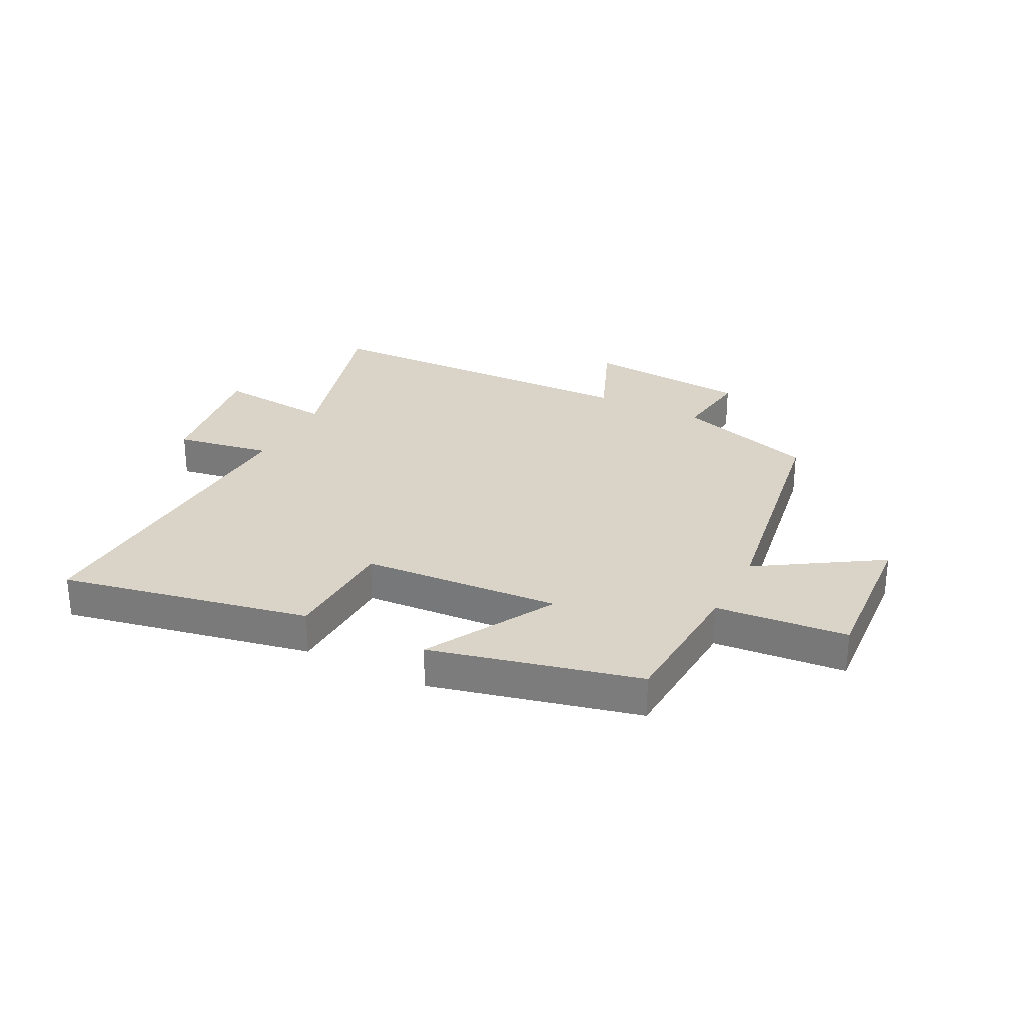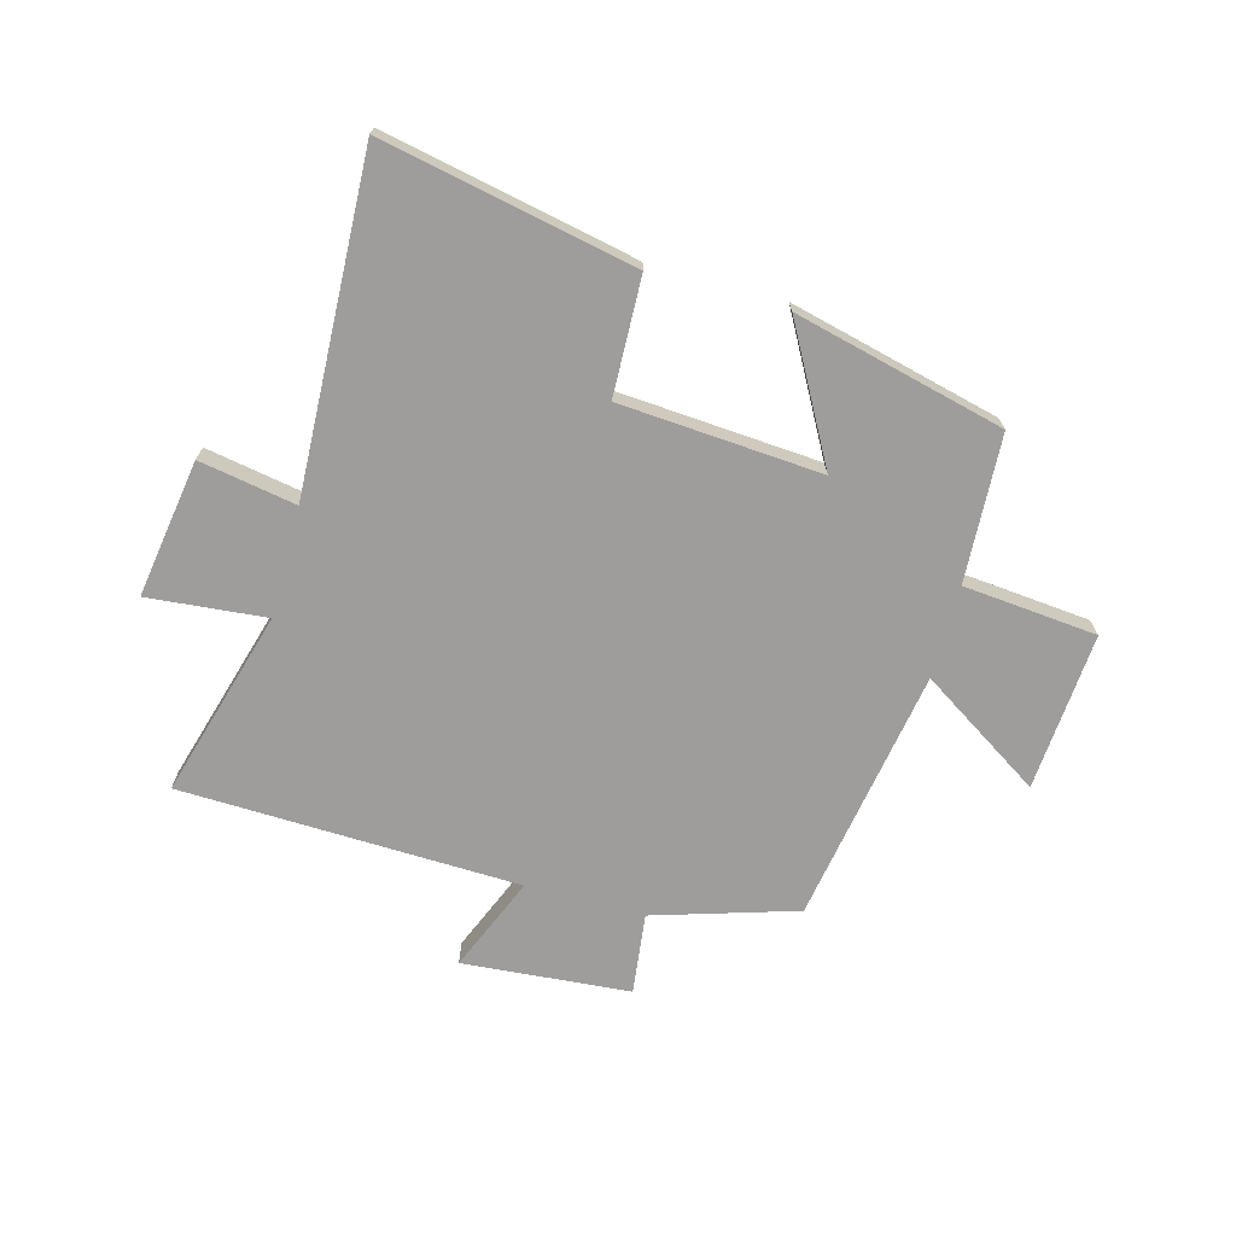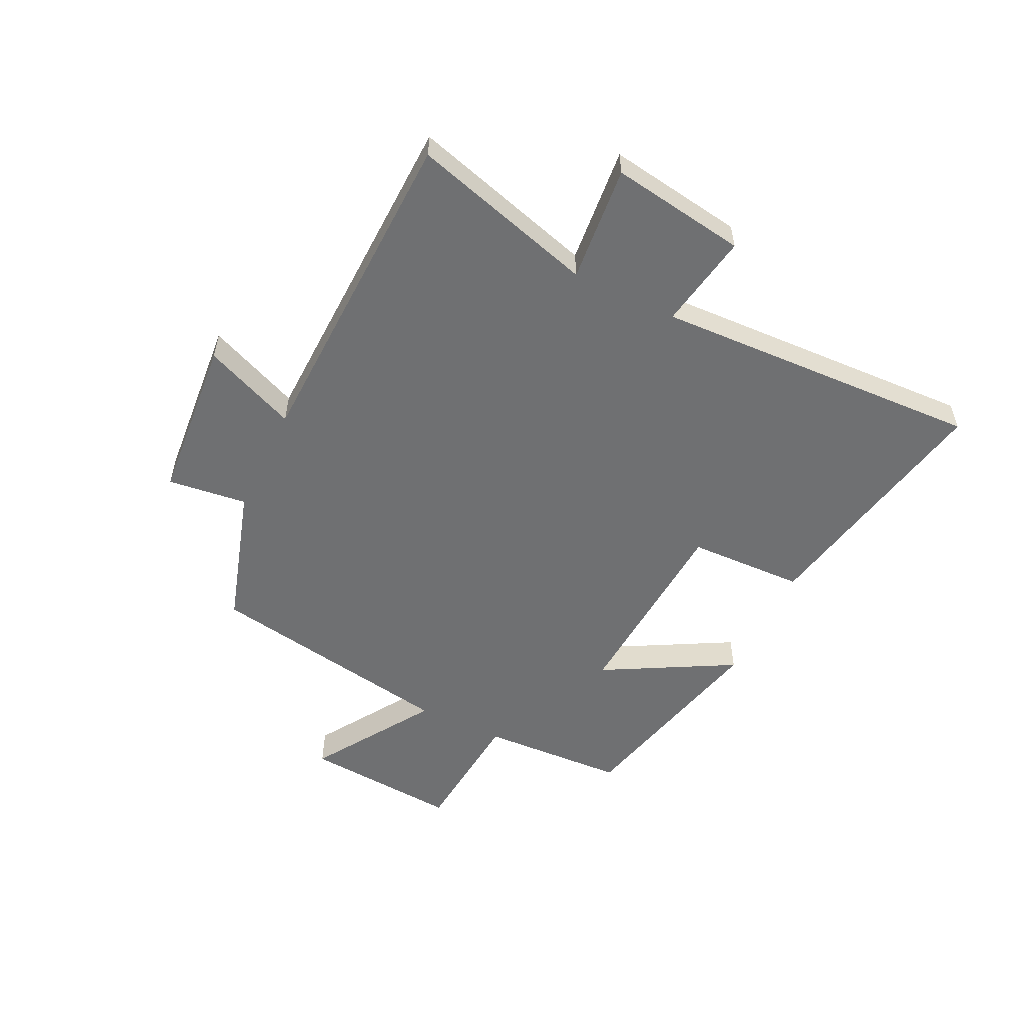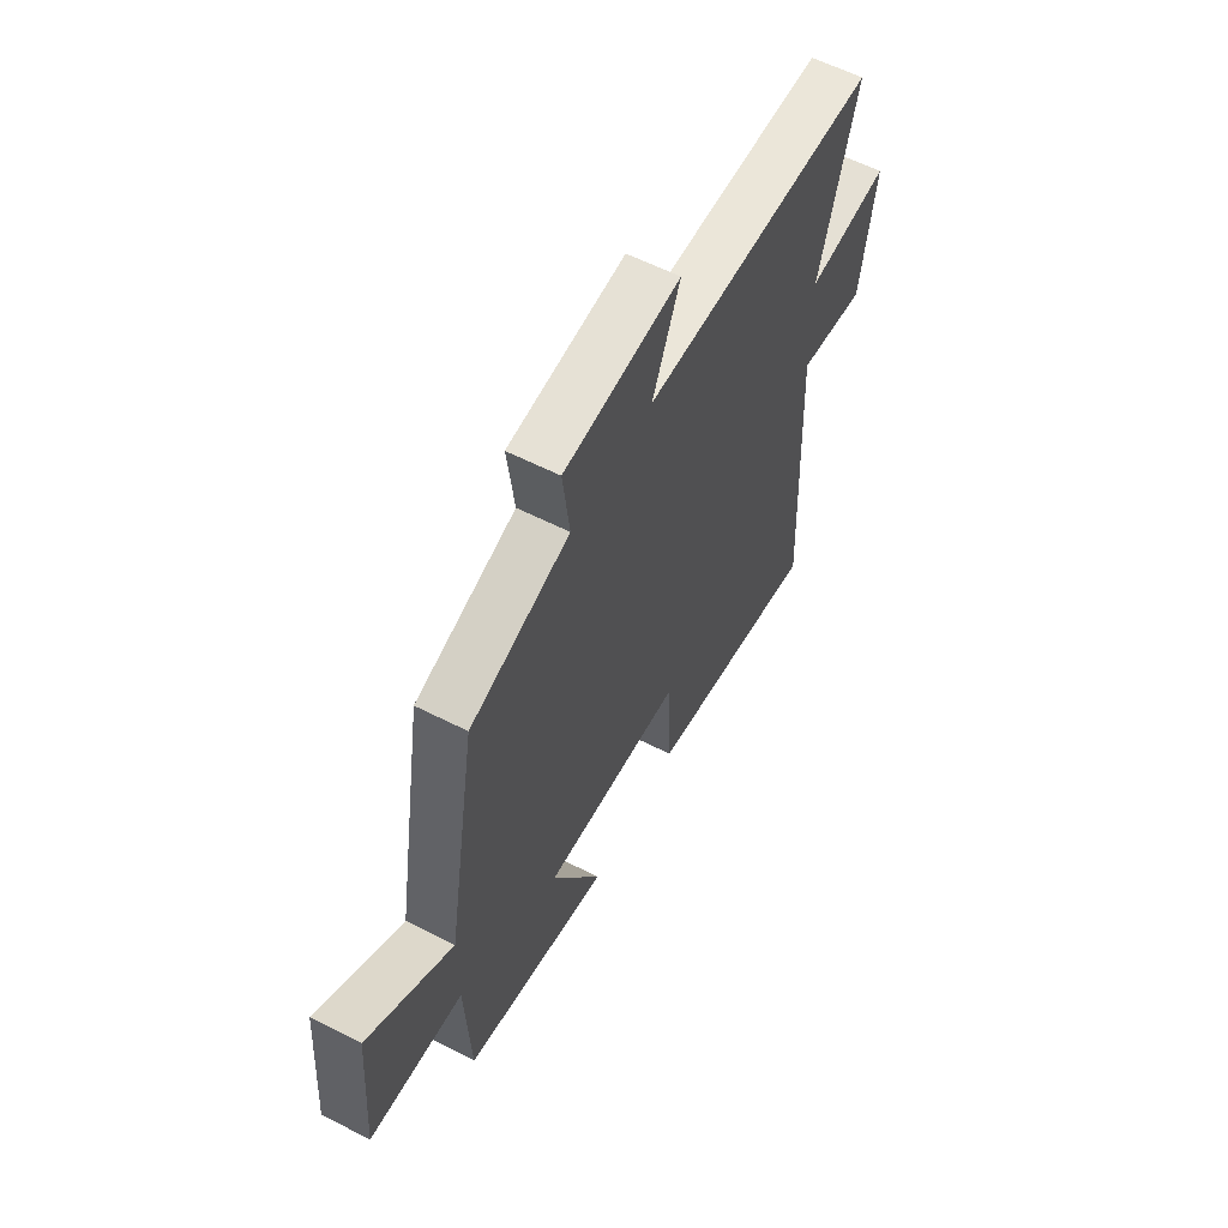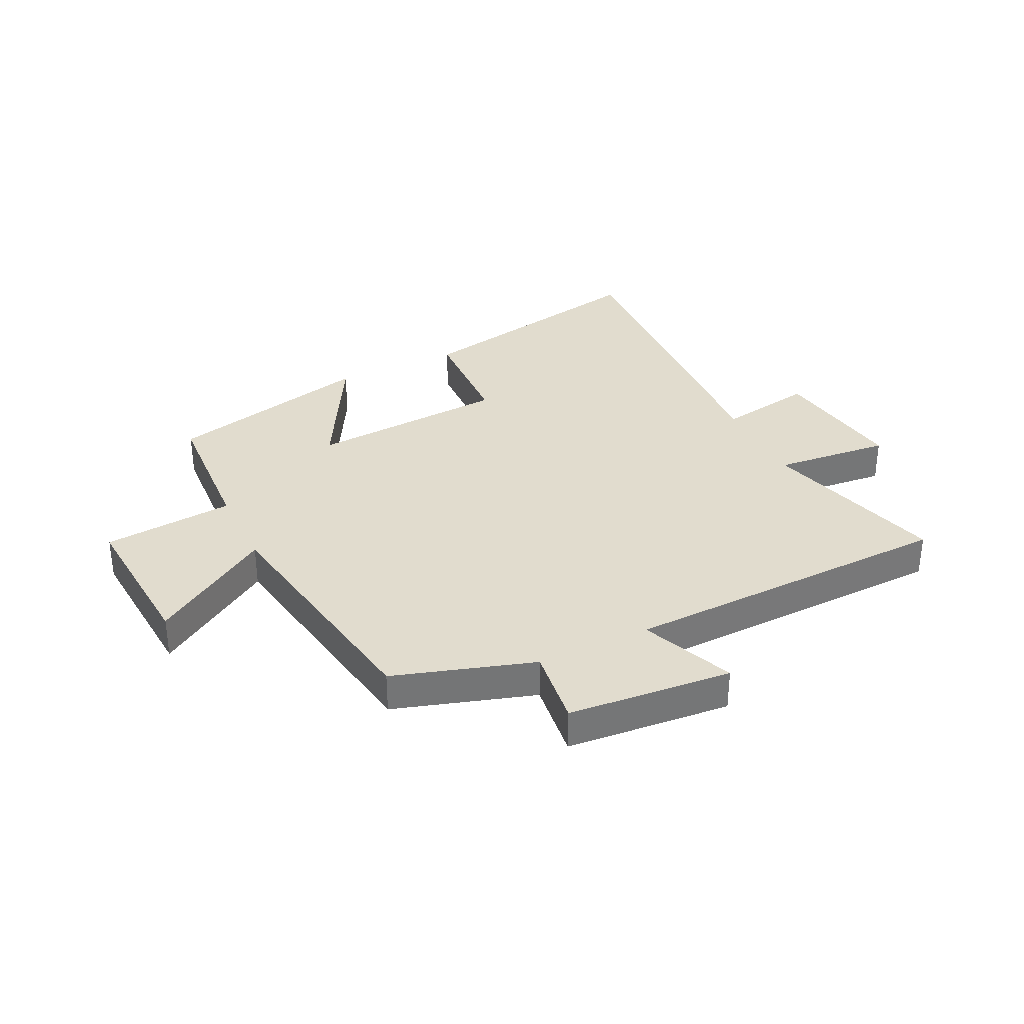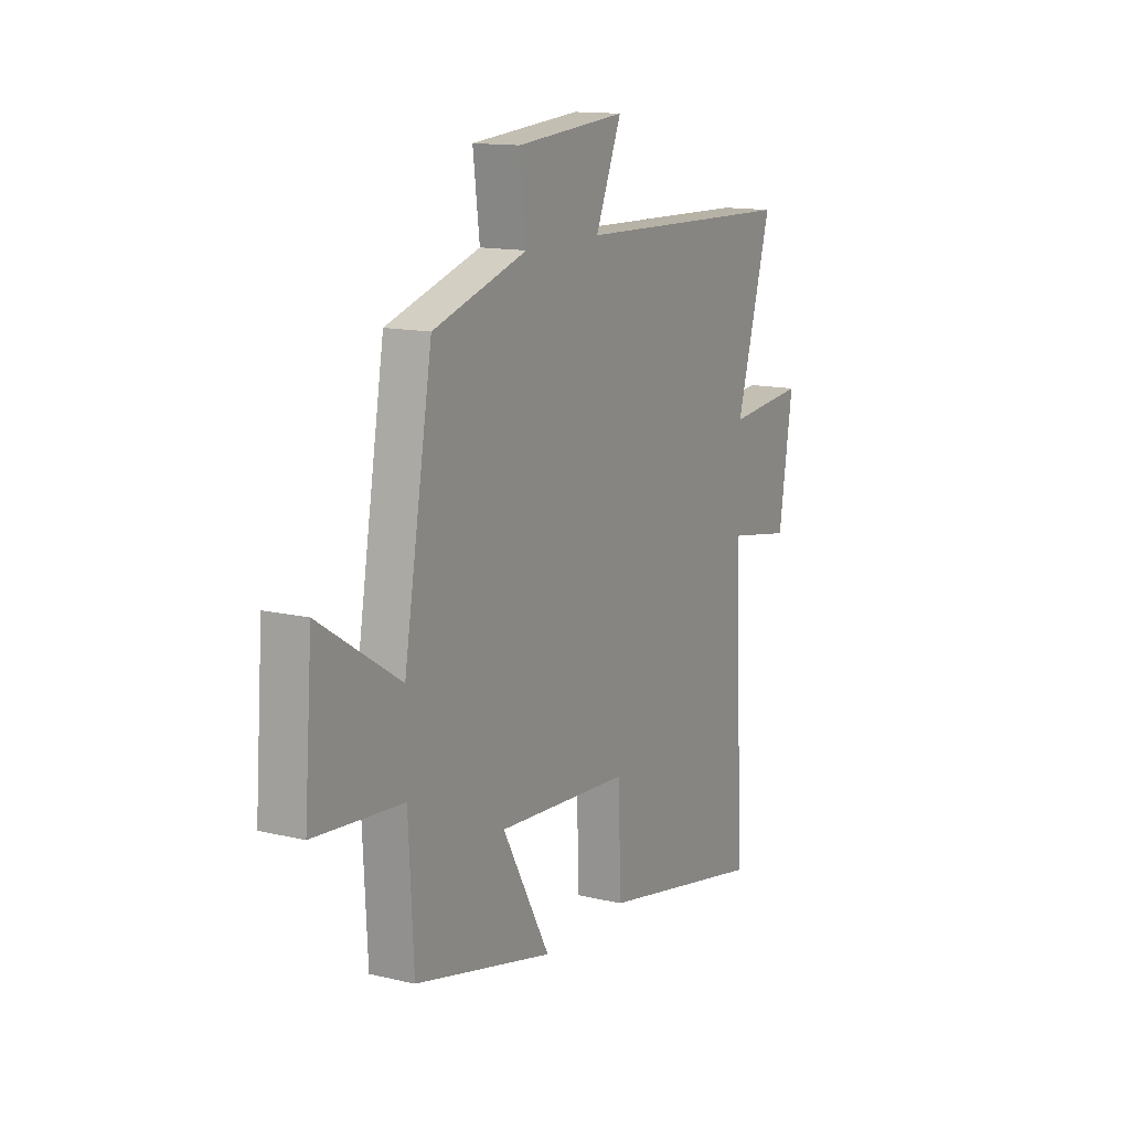
<metadata>
{"format":"obj","ext":"obj","renderer":"f3d","projection":"perspective","resolution":1024,"background":"white","views":[{"elev":28.5,"azim":-152.7,"up":"+Y"},{"elev":-70.6,"azim":164.7,"up":"+Y"},{"elev":-54.8,"azim":64.1,"up":"+Y"},{"elev":59.2,"azim":-62.3,"up":"+Z"},{"elev":34.1,"azim":-25.7,"up":"+Y"},{"elev":13.6,"azim":-61.8,"up":"+Z"}]}
</metadata>
<code>
v 0.525 0.07 -0.587
v 0.096 0.07 -0.5
v 0.089 0.07 -0.3
v -0.253 0.07 -0.276
v -0.13 0.07 -0.5
v -0.487 0.07 -0.413
v -0.5 0.07 -0.163
v -0.727 0.07 -0.142
v -0.707 0.07 0.126
v -0.5 0.07 -0.007
v -0.427 0.07 0.425
v -0.185 0.07 0.5
v -0.202 0.07 0.637
v 0.082 0.07 0.661
v 0.015 0.07 0.5
v 0.591 0.07 0.483
v 0.5 0.07 0.165
v 0.701 0.07 0.184
v 0.665 0.07 -0.05
v 0.5 0.07 -0.021
v 0.525 0 -0.587
v 0.096 0 -0.5
v 0.089 0 -0.3
v -0.253 0 -0.276
v -0.13 0 -0.5
v -0.487 0 -0.413
v -0.5 0 -0.163
v -0.727 0 -0.142
v -0.707 0 0.126
v -0.5 0 -0.007
v -0.427 0 0.425
v -0.185 0 0.5
v -0.202 0 0.637
v 0.082 0 0.661
v 0.015 0 0.5
v 0.591 0 0.483
v 0.5 0 0.165
v 0.701 0 0.184
v 0.665 0 -0.05
v 0.5 0 -0.021
f 17 18 19 20
f 15 16 17
f 15 17 20
f 12 13 14 15
f 10 11 12 15
f 10 15 20
f 7 8 9 10
f 4 5 6 7
f 3 4 7 10
f 20 1 2 3
f 3 10 20
f 40 39 38 37
f 37 36 35
f 40 37 35
f 35 34 33 32
f 35 32 31 30
f 40 35 30
f 30 29 28 27
f 27 26 25 24
f 30 27 24 23
f 23 22 21 40
f 40 30 23
f 1 21 22 2
f 2 22 23 3
f 3 23 24 4
f 4 24 25 5
f 5 25 26 6
f 6 26 27 7
f 7 27 28 8
f 8 28 29 9
f 9 29 30 10
f 10 30 31 11
f 11 31 32 12
f 12 32 33 13
f 13 33 34 14
f 14 34 35 15
f 15 35 36 16
f 16 36 37 17
f 17 37 38 18
f 18 38 39 19
f 19 39 40 20
f 20 40 21 1

</code>
